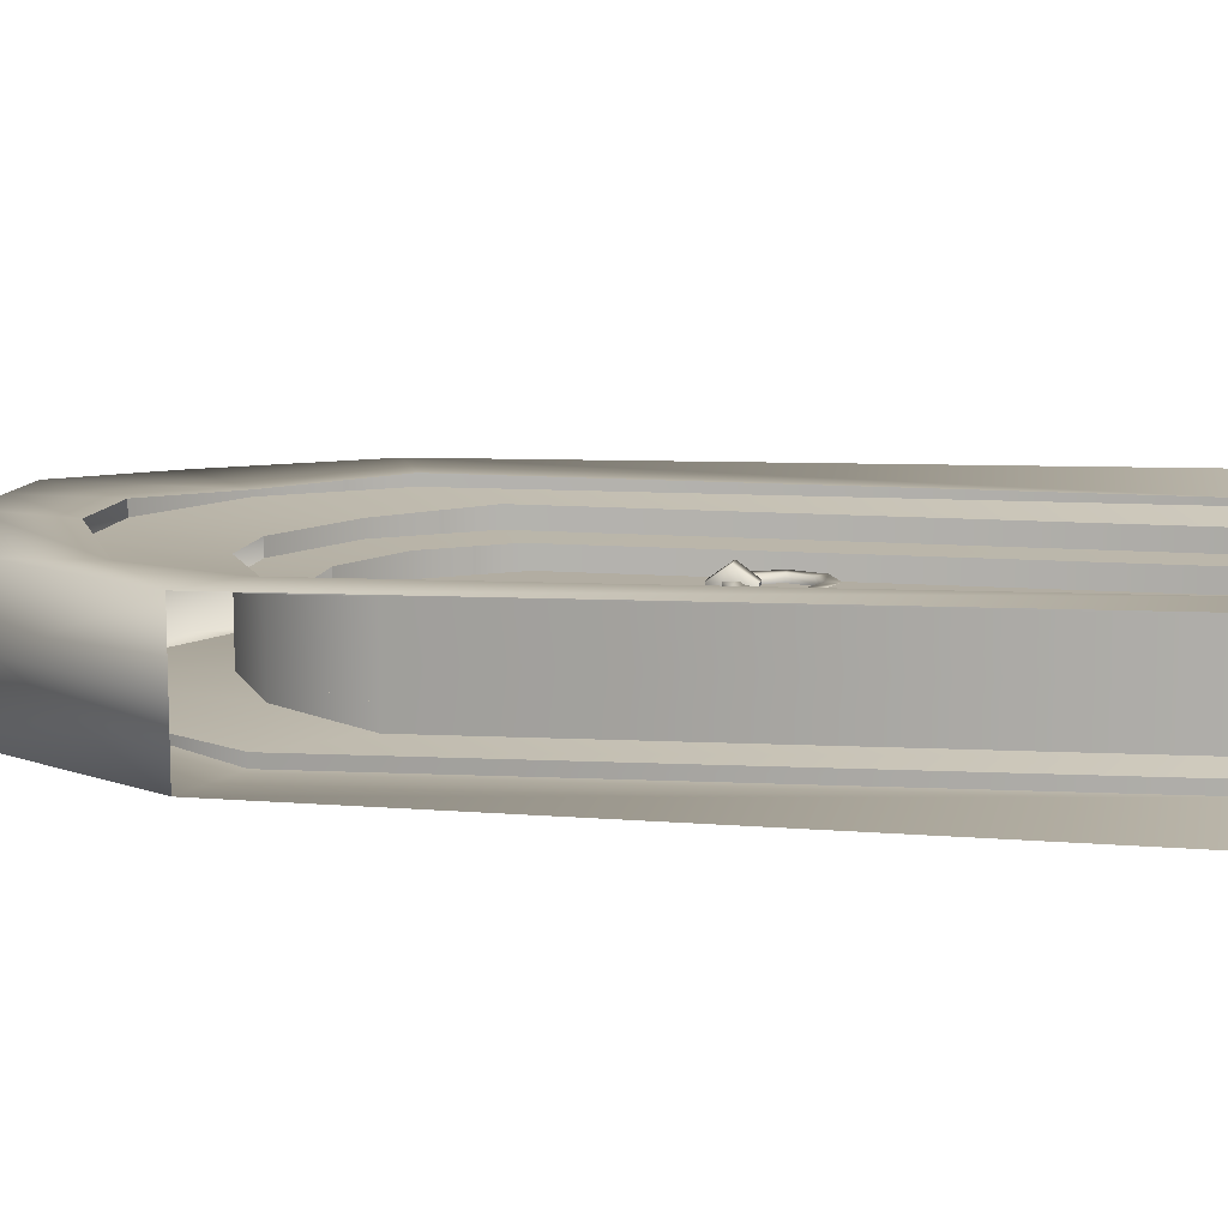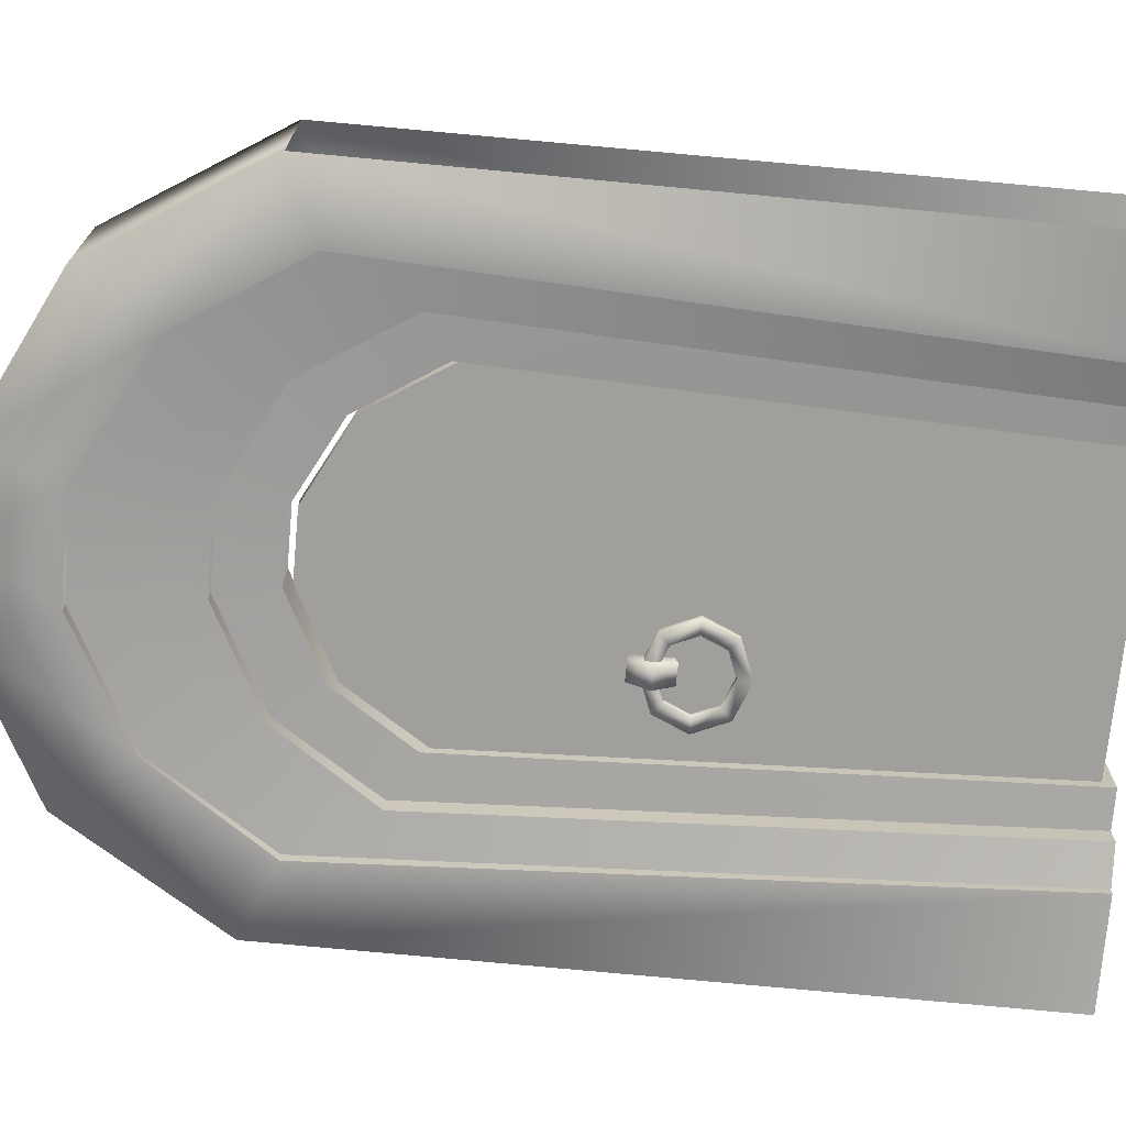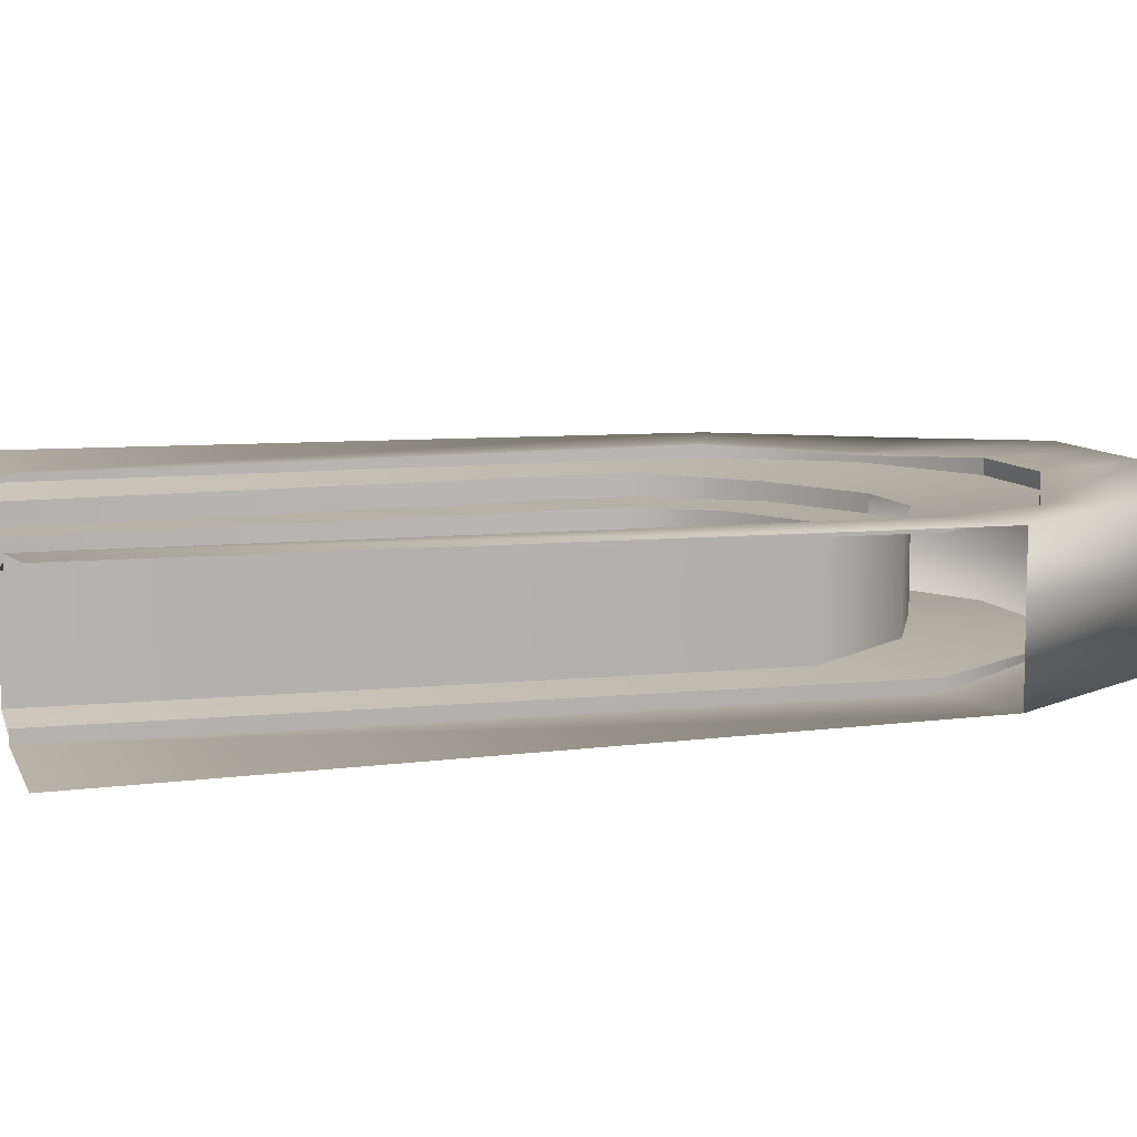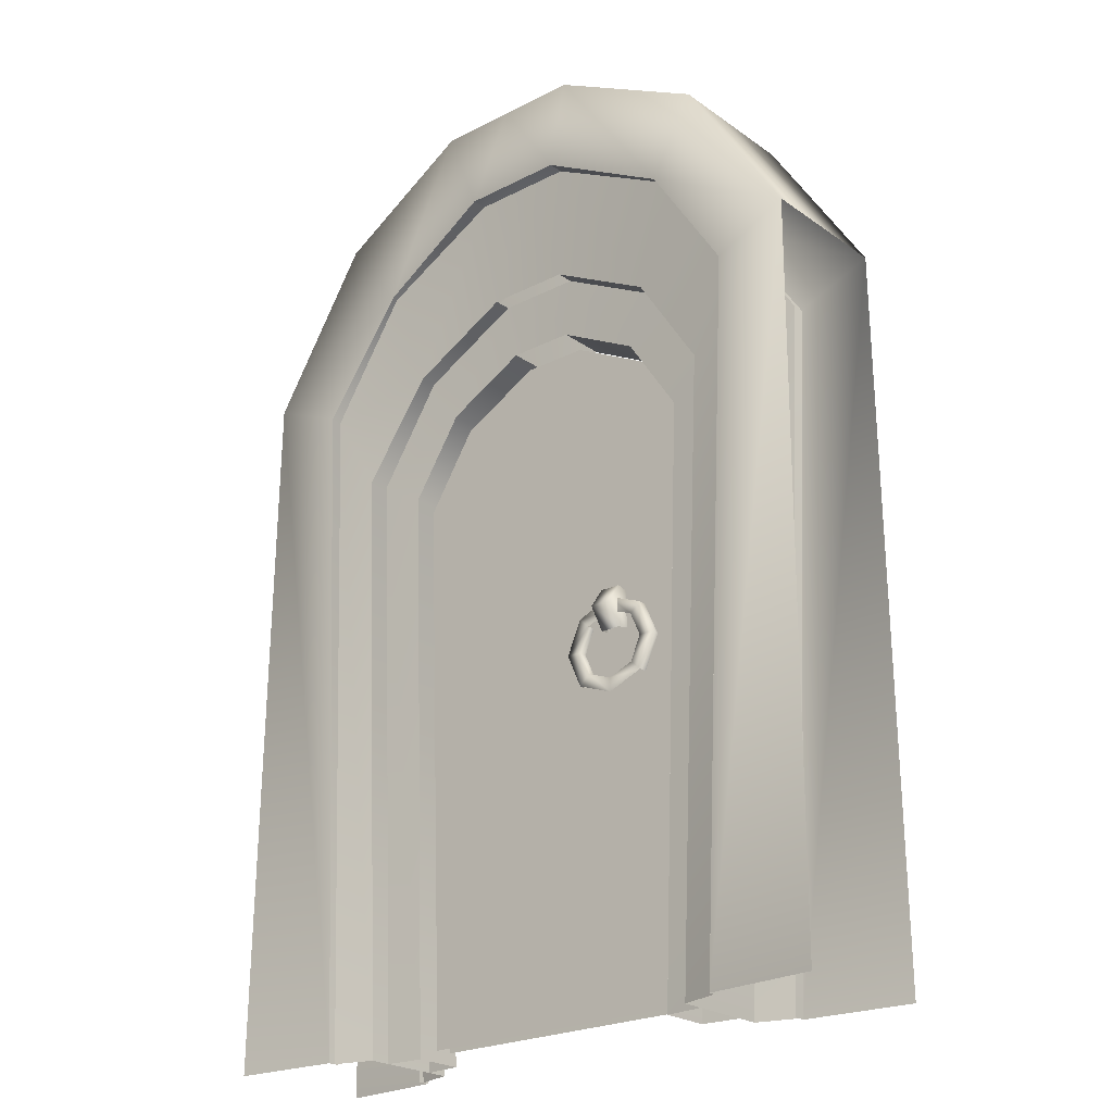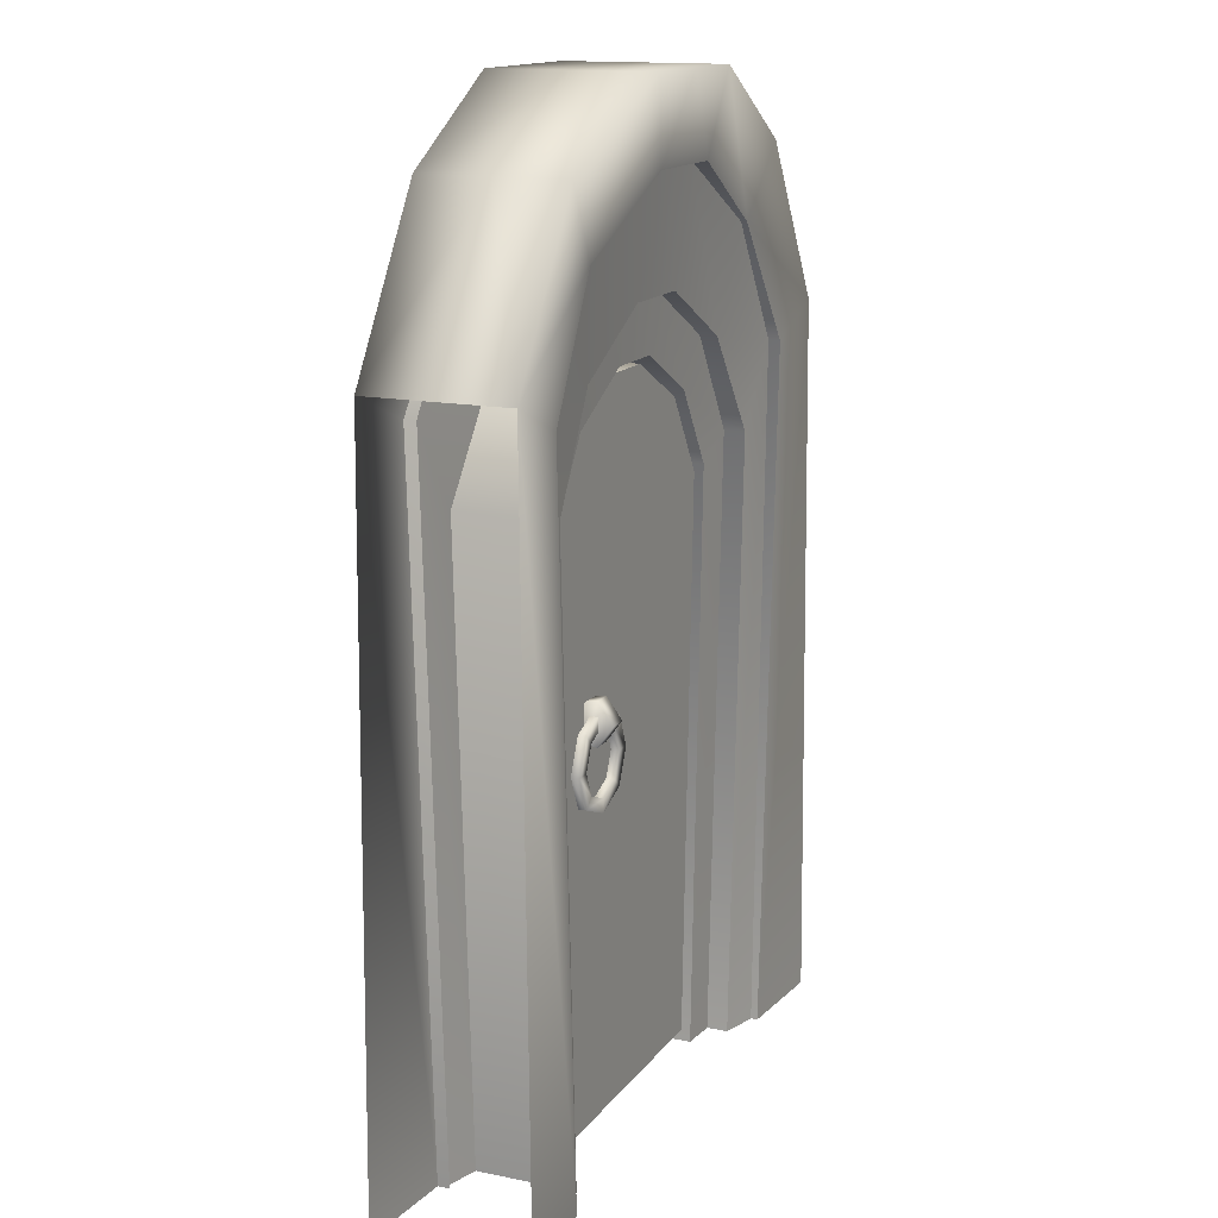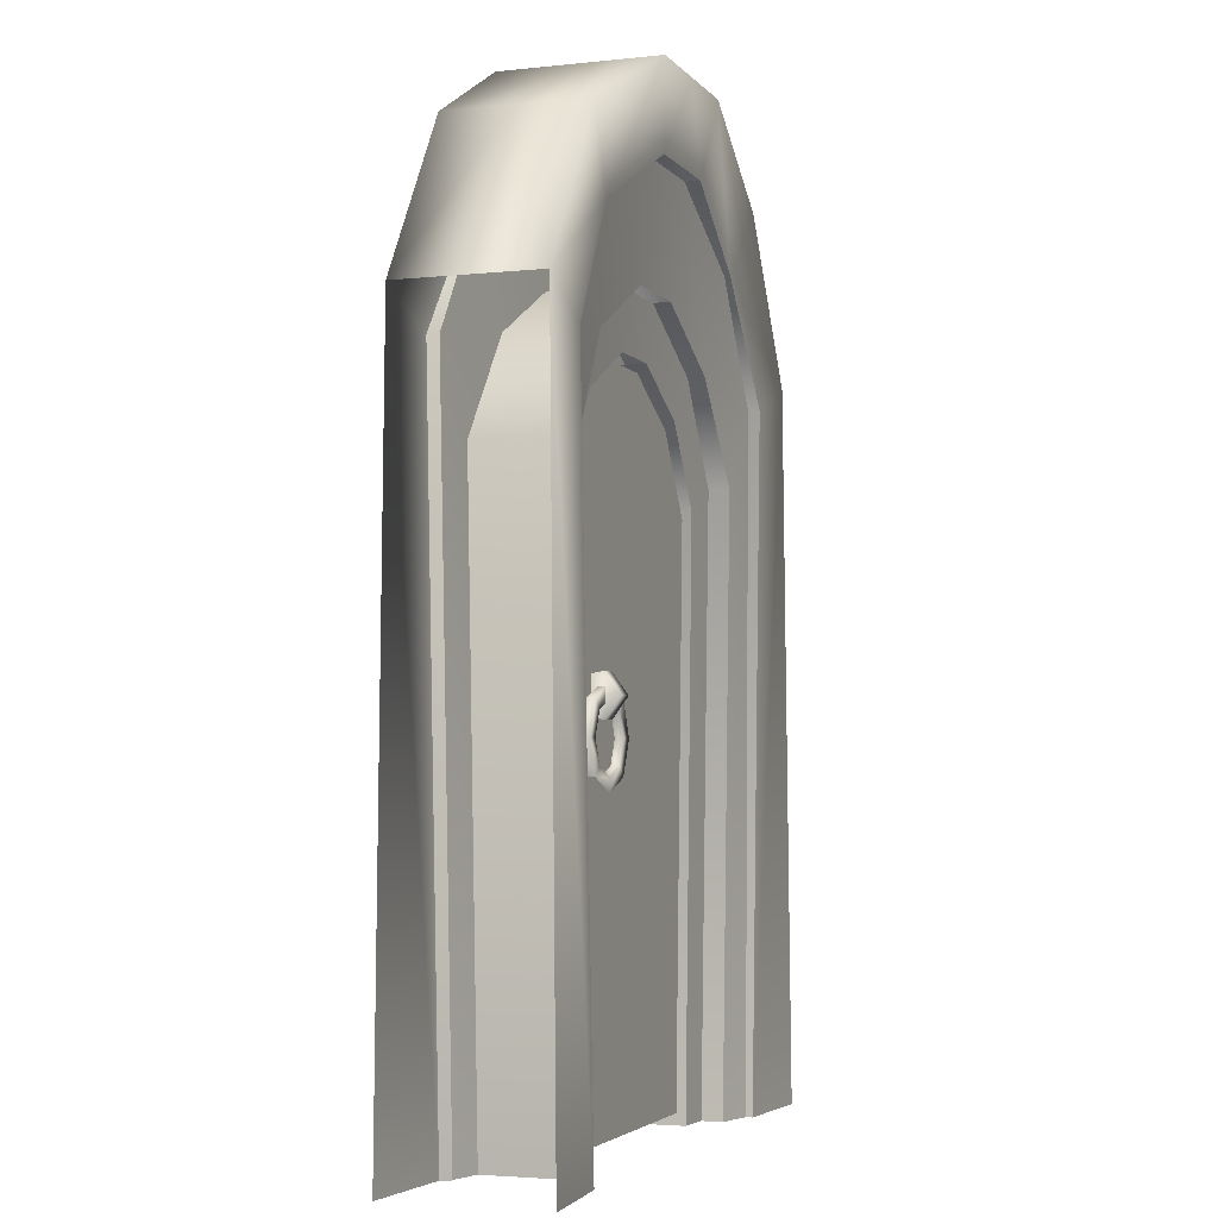
<metadata>
{"format":"obj","ext":"obj","renderer":"f3d","projection":"perspective","resolution":1024,"background":"white","views":[{"elev":10.6,"azim":-80.5,"up":"+Z"},{"elev":-71.2,"azim":-95.3,"up":"+Z"},{"elev":8.9,"azim":72.0,"up":"+Z"},{"elev":-23.6,"azim":40.6,"up":"+Y"},{"elev":14.7,"azim":113.5,"up":"+Y"},{"elev":-3.7,"azim":109.6,"up":"+Y"}]}
</metadata>
<code>
v  78.3 209.7 16.81
v  54.18 246.4 16.81
v  44.56 215.4 13.7
v  44.56 215.4 0
v  64.61 184.8 0
v  64.61 184.8 14.98
v  56.13 -0.0005 14.98
v  16.06 266.3 16.81
v  56.13 -0.0005 0
v  -0 266.3 16.81
v  -0 231.9 13.7
v  12.87 231.9 13.7
v  101 219.2 21.14
v  69.71 268.3 21.14
v  54.18 246.4 18.63
v  78.3 209.7 20.42
v  68.03 -0.0005 20.42
v  23.82 291 24.32
v  68.03 -0.0005 16.81
v  -0 291 24.32
v  -0 266.3 21.43
v  16.06 266.3 21.43
v  69.71 268.3 0
v  23.82 291 0
v  -0 291 0
v  -78.3 209.7 16.81
v  -64.61 184.8 14.98
v  -44.56 215.4 13.7
v  -64.61 184.8 0
v  -67.89 -0.0005 18.38
v  -56.13 -0.0005 14.98
v  -12.87 231.9 13.7
v  -16.06 266.3 16.81
v  -56.13 -0.0005 0
v  -12.87 231.9 0
v  -44.56 215.4 0
v  -101 219.2 21.14
v  -78.3 209.7 20.42
v  -54.18 246.4 18.63
v  -101 -0.0005 23.16
v  -68.03 -0.0005 20.42
v  -16.06 266.3 21.43
v  -23.82 291 24.32
v  -68.03 -0.0005 16.81
v  -54.18 246.4 16.81
v  -101 219.2 0
v  -69.71 268.3 0
v  -69.71 268.3 21.14
v  -23.82 291 0
v  78.3 209.7 -16.81
v  64.61 184.8 -14.98
v  44.56 215.4 -13.7
v  67.89 -0.0005 -18.38
v  56.13 -0.0005 -14.98
v  12.87 231.9 -13.7
v  16.06 266.3 -16.81
v  -0 266.3 -16.81
v  12.87 231.9 0
v  101 219.2 -21.14
v  78.3 209.7 -20.42
v  54.18 246.4 -18.63
v  101 -0.0005 -23.16
v  68.03 -0.0005 -20.42
v  16.06 266.3 -21.43
v  23.82 291 -24.32
v  68.03 -0.0005 -16.81
v  -0 291 -24.32
v  54.18 246.4 -16.81
v  101 219.2 0
v  69.71 268.3 -21.14
v  -78.3 209.7 -16.81
v  -54.18 246.4 -16.81
v  -44.56 215.4 -13.7
v  -64.61 184.8 -14.98
v  -56.13 -0.0005 -14.98
v  -16.06 266.3 -16.81
v  -0 231.9 -13.7
v  -12.87 231.9 -13.7
v  -101 219.2 -21.14
v  -69.71 268.3 -21.14
v  -54.18 246.4 -18.63
v  -78.3 209.7 -20.42
v  -68.03 -0.0005 -20.42
v  -23.82 291 -24.32
v  -68.03 -0.0005 -16.81
v  -0 266.3 -21.43
v  -16.06 266.3 -21.43
v  64.61 184.8 8.434
v  44.56 215.4 8.434
v  35.31 201.4 7.438
v  35.31 201.4 0
v  51.21 177.1 0
v  51.21 177.1 7.438
v  44.49 -0.0005 7.438
v  12.87 231.9 8.434
v  44.49 -0.0005 0
v  -0 231.9 8.434
v  -0 214.5 7.438
v  10.18 214.5 7.438
v  -64.61 184.8 8.434
v  -51.21 177.1 7.438
v  -35.31 201.4 7.438
v  -51.21 177.1 0
v  -56.13 -0.0005 8.434
v  -44.49 -0.0005 7.438
v  -10.18 214.5 7.438
v  -12.87 231.9 8.434
v  -44.49 -0.0005 0
v  -10.18 214.5 0
v  -35.31 201.4 0
v  64.61 184.8 -8.434
v  51.21 177.1 -7.438
v  35.31 201.4 -7.438
v  56.13 -0.0005 -8.434
v  44.49 -0.0005 -7.438
v  10.18 214.5 -7.438
v  12.87 231.9 -8.434
v  -0 231.9 -8.434
v  10.18 214.5 0
v  -64.61 184.8 -8.434
v  -44.56 215.4 -8.434
v  -35.31 201.4 -7.438
v  -51.21 177.1 -7.438
v  -44.49 -0.0005 -7.438
v  -12.87 231.9 -8.434
v  -0 214.5 -7.438
v  -10.18 214.5 -7.438
v  67.89 -0.0005 18.38
v  101 -0.0005 23.16
v  -67.89 -0.0005 -18.38
v  -101 -0.0005 -23.16
v  56.13 -0.0005 8.434
v  -44.56 215.4 8.434
v  44.56 215.4 -8.434
v  -56.13 -0.0005 -8.434
v  23.98 124.5 -6.241
v  34.97 120.2 -6.25
v  34.96 120.2 -8.755
v  23.97 124.5 -8.747
v  31.78 117.2 -8.753
v  39.52 109.9 -6.254
v  39.52 109.9 -8.759
v  35.01 109.9 -8.755
v  35.01 109.9 -6.25
v  34.97 99.6 -6.25
v  34.96 99.6 -8.755
v  31.78 102.6 -8.753
v  31.78 102.6 -6.247
v  23.97 95.34 -8.747
v  23.97 99.59 -8.747
v  23.98 99.59 -6.241
v  12.99 99.6 -8.738
v  16.17 102.6 -8.74
v  16.17 102.6 -6.235
v  12.99 99.6 -6.233
v  8.437 109.9 -6.229
v  8.434 109.9 -8.734
v  12.94 109.9 -8.738
v  12.94 109.9 -6.233
v  12.99 120.2 -6.233
v  12.99 120.2 -8.738
v  16.17 117.2 -8.74
v  16.17 117.2 -6.235
v  23.97 120.3 -8.747
v  31.78 117.2 -6.247
v  -10.36 212 0.5768
v  -9.04 3.493 0.5761
v  8.733 3.493 0.5774
v  -44.47 3.493 0.5735
v  -51.04 174.7 0.5768
v  -44.47 3.493 -2.009
v  10.04 212 0.5768
v  10.04 212 -2.036
v  50.96 174.7 0.5768
v  44.37 3.493 0.5801
v  50.96 174.7 -2.057
v  -30.93 3.493 0.5745
v  -35.49 198.9 0.5768
v  35.26 198.9 0.5768
v  30.7 3.493 0.5791
v  35.26 198.9 -2.049
v  -51.04 174.7 -2.006
v  -35.49 198.9 -2.014
v  -10.36 212 -2.026
v  20.88 121.1 8.888
v  27.08 114.6 4.221
v  27.08 121.1 8.885
v  20.88 126.7 0.2777
v  27.08 127.5 4.221
v  27.08 126.7 0.2746
v  20.88 127.5 4.224
v  -10.37 212 -4.629
v  10.04 212 -4.649
v  8.73 3.493 -4.649
v  -51.04 174.7 -4.588
v  44.37 3.493 -2.054
v  44.37 3.493 -4.687
v  -35.5 198.9 -4.604
v  -30.93 3.493 -4.606
v  -9.043 3.493 -4.63
v  30.7 3.493 -4.672
v  35.26 198.9 -4.675
v  20.87 121.1 -12.97
v  27.07 114.6 -8.311
v  20.88 114.6 -8.307
v  20.88 126.7 -4.361
v  27.07 127.5 -8.311
v  20.88 127.5 -8.307
v  27.07 121.1 -12.97
v  20.88 114.6 4.224
v  20.88 115.4 0.2777
v  27.08 115.4 0.2746
v  -44.47 3.493 -4.591
v  50.95 174.7 -4.69
v  27.08 126.7 -4.364
v  20.88 115.4 -4.361
v  27.08 115.4 -4.364
v  23.98 124.5 2.155
v  23.98 124.5 4.66
v  34.97 120.2 4.658
v  23.98 120.3 4.66
v  31.78 117.2 4.658
v  34.97 120.2 2.153
v  39.52 109.9 4.657
v  35.02 109.9 4.658
v  31.79 117.2 2.153
v  35.02 109.9 2.152
v  39.52 109.9 2.152
v  34.97 99.6 4.658
v  31.78 102.6 4.658
v  31.79 102.6 2.153
v  23.98 99.59 4.66
v  23.98 99.59 2.155
v  23.98 95.34 4.66
v  16.18 102.6 4.662
v  16.18 102.6 2.156
v  12.99 99.6 2.157
v  12.99 99.6 4.662
v  8.44 109.9 4.663
v  12.95 109.9 4.662
v  12.95 109.9 2.157
v  8.441 109.9 2.158
v  12.99 120.2 4.662
v  16.18 117.2 4.662
v  16.18 117.2 2.156
v  12.99 120.2 2.157
v  34.97 99.6 2.153
g Grim_Bear_Doorway
f 1 2 3
f 3 4 5
f 1 6 7
f 3 2 8
f 6 5 9
f 10 11 12
f 4 3 12
f 13 14 15
f 15 2 1
f 13 16 17
f 15 14 18
f 16 1 19
f 20 21 22
f 2 15 22
f 23 14 13
f 24 18 14
f 25 20 18
f 26 27 28
f 27 29 28
f 26 30 31
f 28 32 33
f 31 34 27
f 33 32 10
f 35 32 36
f 37 38 39
f 38 26 39
f 37 40 41
f 39 42 43
f 41 44 38
f 43 42 20
f 33 42 45
f 46 37 47
f 47 48 49
f 49 43 25
f 50 51 52
f 51 5 52
f 50 53 54
f 52 55 56
f 54 9 51
f 56 55 57
f 58 55 4
f 59 60 61
f 60 50 61
f 59 62 63
f 61 64 65
f 63 66 60
f 65 64 67
f 56 64 68
f 69 59 23
f 23 70 24
f 24 65 25
f 71 72 73
f 73 36 29
f 71 74 75
f 73 72 76
f 74 29 34
f 57 77 78
f 36 73 78
f 79 80 81
f 81 72 71
f 79 82 83
f 81 80 84
f 82 71 85
f 67 86 87
f 72 81 87
f 47 80 79
f 49 84 80
f 25 67 84
f 88 89 90
f 90 91 92
f 88 93 94
f 90 89 95
f 93 92 96
f 97 98 99
f 91 90 99
f 100 101 102
f 101 103 102
f 100 104 105
f 102 106 107
f 105 108 101
f 107 106 97
f 109 106 110
f 111 112 113
f 112 92 113
f 111 114 115
f 113 116 117
f 115 96 112
f 117 116 118
f 119 116 91
f 120 121 122
f 122 110 103
f 120 123 124
f 122 121 125
f 123 103 108
f 118 126 127
f 110 122 127
f 3 6 1
f 5 6 3
f 7 128 1
f 8 12 3
f 9 7 6
f 12 8 10
f 12 58 4
f 15 16 13
f 1 16 15
f 17 129 13
f 18 22 15
f 19 17 16
f 22 18 20
f 22 8 2
f 13 69 23
f 14 23 24
f 18 24 25
f 28 45 26
f 29 36 28
f 31 27 26
f 33 45 28
f 34 29 27
f 32 11 10
f 32 28 36
f 39 48 37
f 26 45 39
f 41 38 37
f 43 48 39
f 44 26 38
f 42 21 20
f 42 39 45
f 37 48 47
f 48 43 49
f 43 20 25
f 52 68 50
f 5 4 52
f 54 51 50
f 56 68 52
f 9 5 51
f 55 77 57
f 55 52 4
f 61 70 59
f 50 68 61
f 63 60 59
f 65 70 61
f 66 50 60
f 64 86 67
f 64 61 68
f 59 70 23
f 70 65 24
f 65 67 25
f 73 74 71
f 29 74 73
f 75 130 71
f 76 78 73
f 34 75 74
f 78 76 57
f 78 35 36
f 81 82 79
f 71 82 81
f 83 131 79
f 84 87 81
f 85 83 82
f 87 84 67
f 87 76 72
f 79 46 47
f 80 47 49
f 84 49 25
f 90 93 88
f 92 93 90
f 94 132 88
f 95 99 90
f 96 94 93
f 99 95 97
f 99 119 91
f 102 133 100
f 103 110 102
f 105 101 100
f 107 133 102
f 108 103 101
f 106 98 97
f 106 102 110
f 113 134 111
f 92 91 113
f 115 112 111
f 117 134 113
f 96 92 112
f 116 126 118
f 116 113 91
f 122 123 120
f 103 123 122
f 124 135 120
f 125 127 122
f 108 124 123
f 127 125 118
f 127 109 110
f 136 137 138
f 139 138 140
f 137 141 142
f 138 142 143
f 140 143 144
f 141 145 146
f 142 146 147
f 143 147 148
f 146 149 150
f 147 150 151
f 149 152 153
f 150 153 154
f 155 156 157
f 152 157 158
f 153 158 159
f 156 160 161
f 157 161 162
f 158 162 163
f 160 136 139
f 161 139 164
f 138 139 136
f 140 164 139
f 142 138 137
f 143 140 138
f 144 165 140
f 146 142 141
f 147 143 142
f 148 144 143
f 150 147 146
f 151 148 147
f 153 150 149
f 154 151 150
f 157 152 155
f 158 153 152
f 159 154 153
f 161 157 156
f 162 158 157
f 163 159 158
f 139 161 160
f 164 162 161
f 166 167 168
f 169 170 171
f 172 173 166
f 174 175 176
f 170 169 177
f 178 177 167
f 175 174 179
f 180 179 172
f 174 176 179
f 179 181 172
f 182 170 183
f 183 178 184
f 185 186 187
f 188 189 190
f 191 187 189
f 191 188 185
f 187 186 189
f 192 193 194
f 171 182 195
f 192 184 173
f 176 196 197
f 195 198 199
f 198 192 200
f 197 201 202
f 201 194 193
f 202 181 176
f 193 173 181
f 183 198 195
f 184 192 198
f 203 204 205
f 206 207 208
f 208 209 203
f 208 203 206
f 209 207 204
f 168 172 166
f 170 182 171
f 173 184 166
f 175 196 176
f 177 178 170
f 167 166 178
f 179 180 175
f 172 168 180
f 176 181 179
f 181 173 172
f 170 178 183
f 178 166 184
f 185 210 186
f 188 191 189
f 191 185 187
f 211 210 185
f 188 211 185
f 212 190 189
f 186 212 189
f 194 200 192
f 195 213 171
f 173 193 192
f 197 214 176
f 199 213 195
f 200 199 198
f 202 214 197
f 193 202 201
f 176 214 202
f 181 202 193
f 195 182 183
f 198 183 184
f 203 209 204
f 206 215 207
f 208 207 209
f 203 205 216
f 203 216 206
f 207 215 217
f 207 217 204
f 218 219 220
f 219 221 222
f 223 220 224
f 220 222 225
f 222 226 227
f 228 224 229
f 224 225 230
f 225 227 231
f 229 230 232
f 230 231 233
f 234 232 235
f 232 233 236
f 237 238 239
f 238 235 240
f 235 236 241
f 242 239 243
f 239 240 244
f 240 241 245
f 246 243 219
f 243 244 221
f 220 223 218
f 222 220 219
f 224 228 223
f 225 224 220
f 227 225 222
f 229 247 228
f 230 229 224
f 231 230 225
f 232 234 229
f 233 232 230
f 235 238 234
f 236 235 232
f 239 242 237
f 240 239 238
f 241 240 235
f 243 246 242
f 244 243 239
f 245 244 240
f 219 218 246
f 221 219 243

</code>
